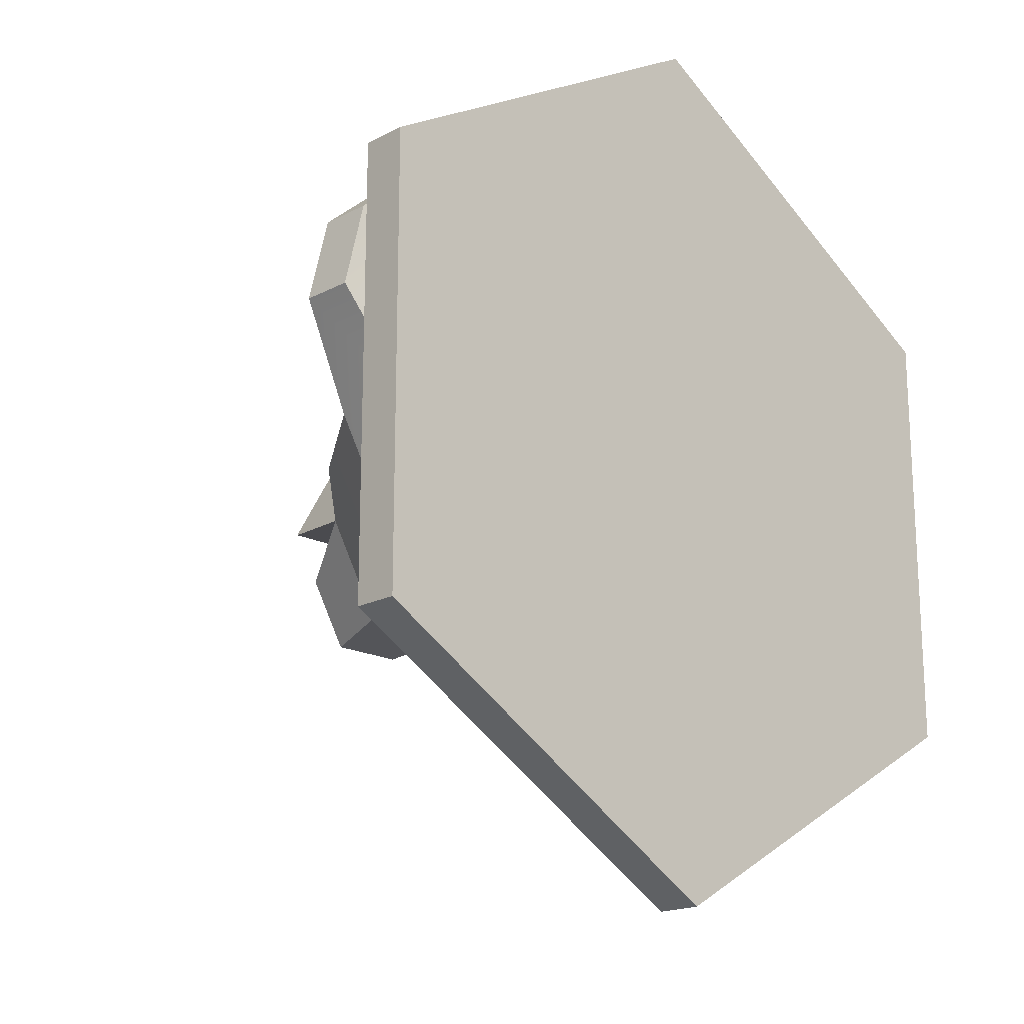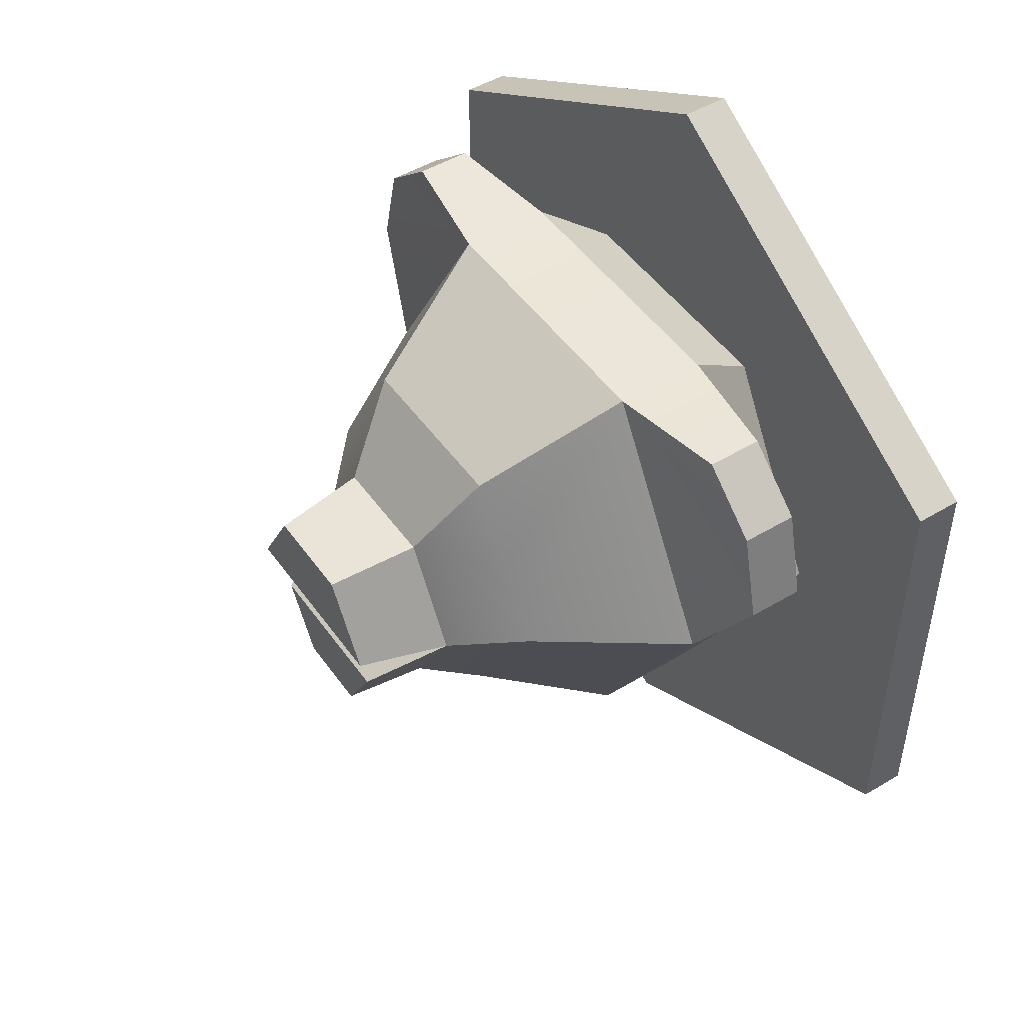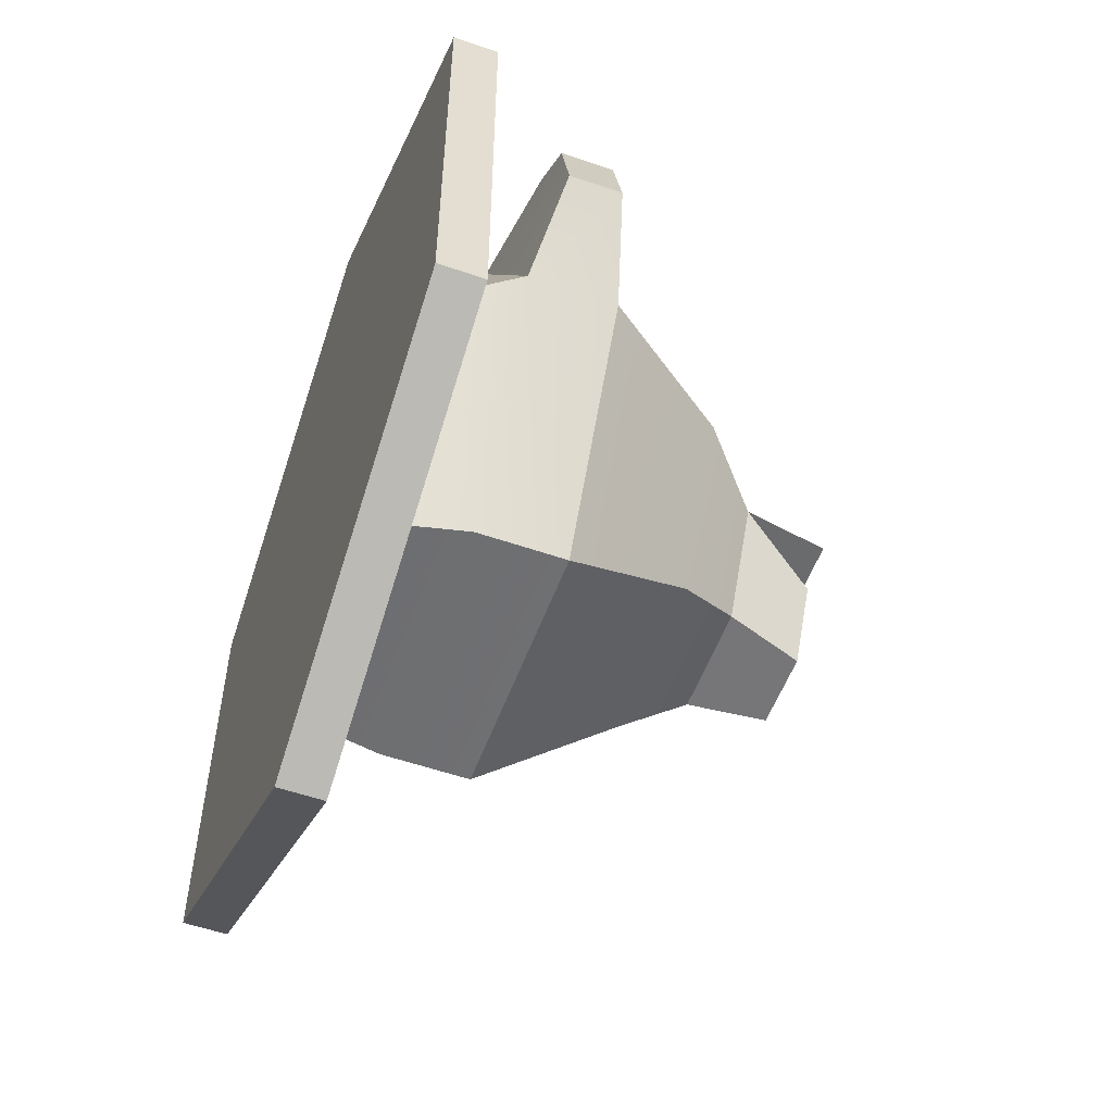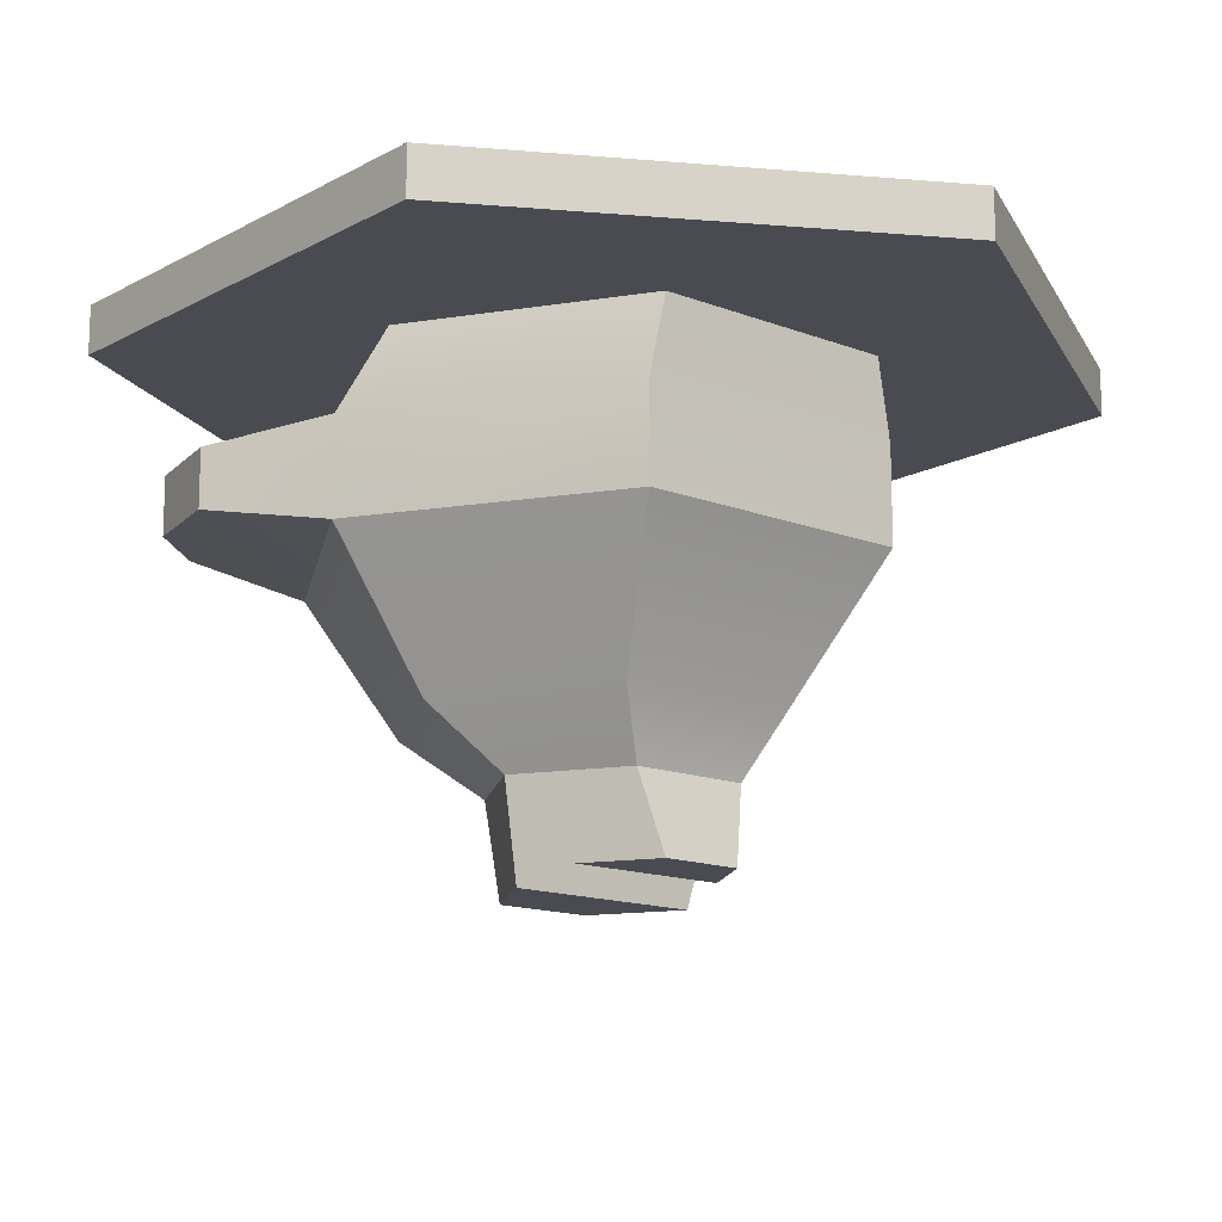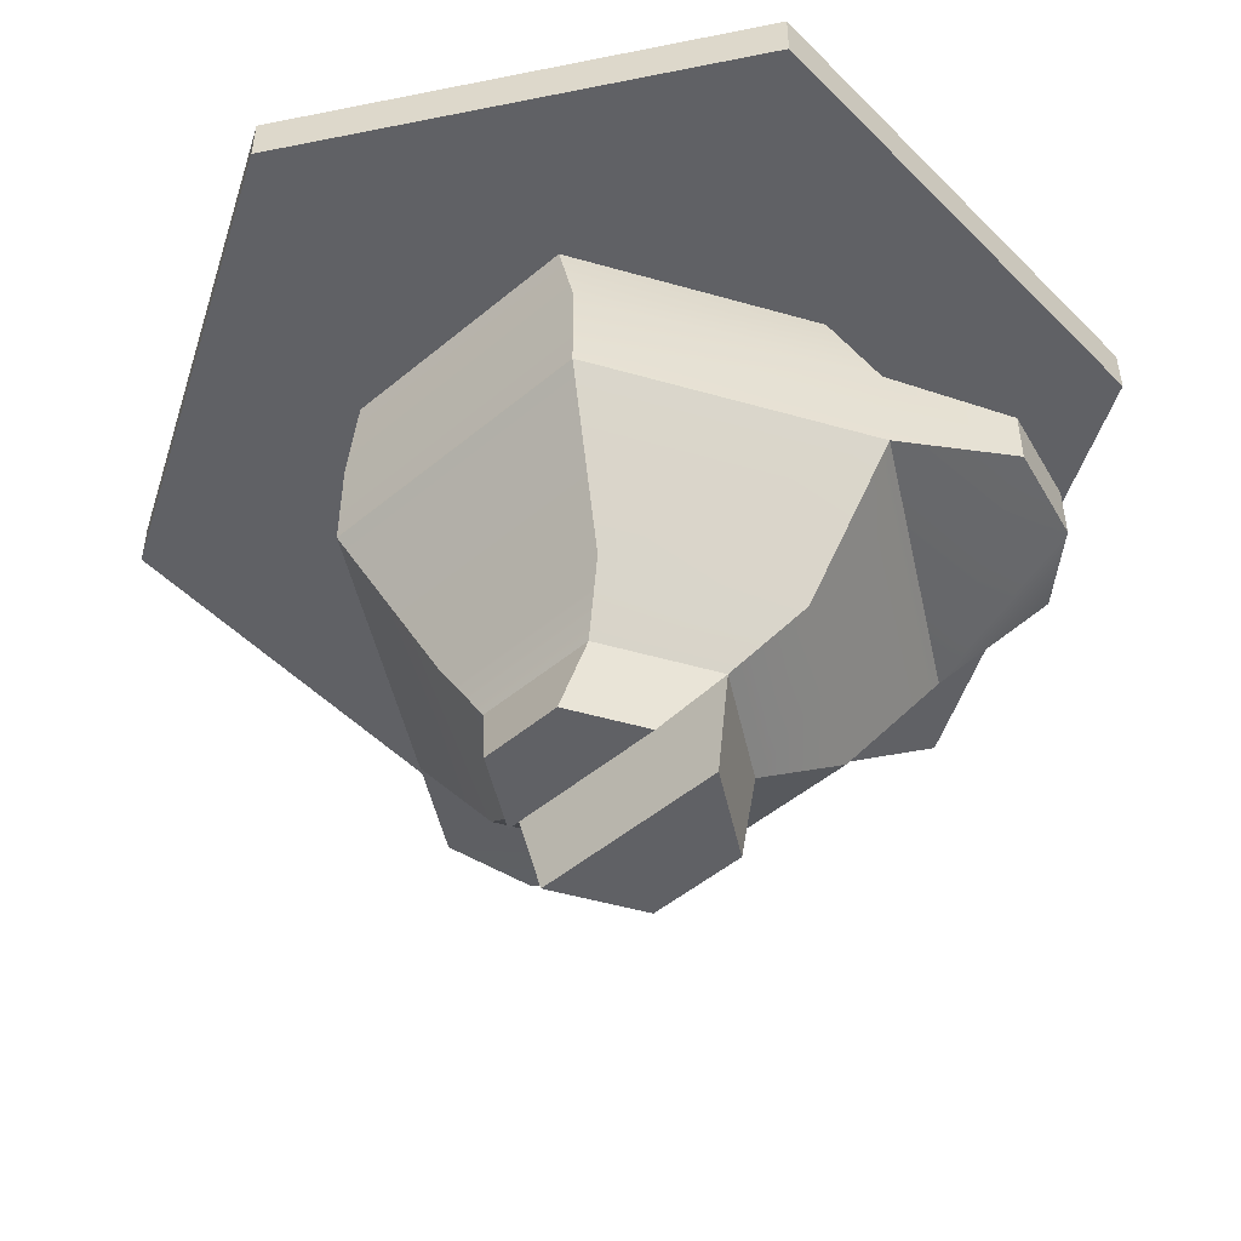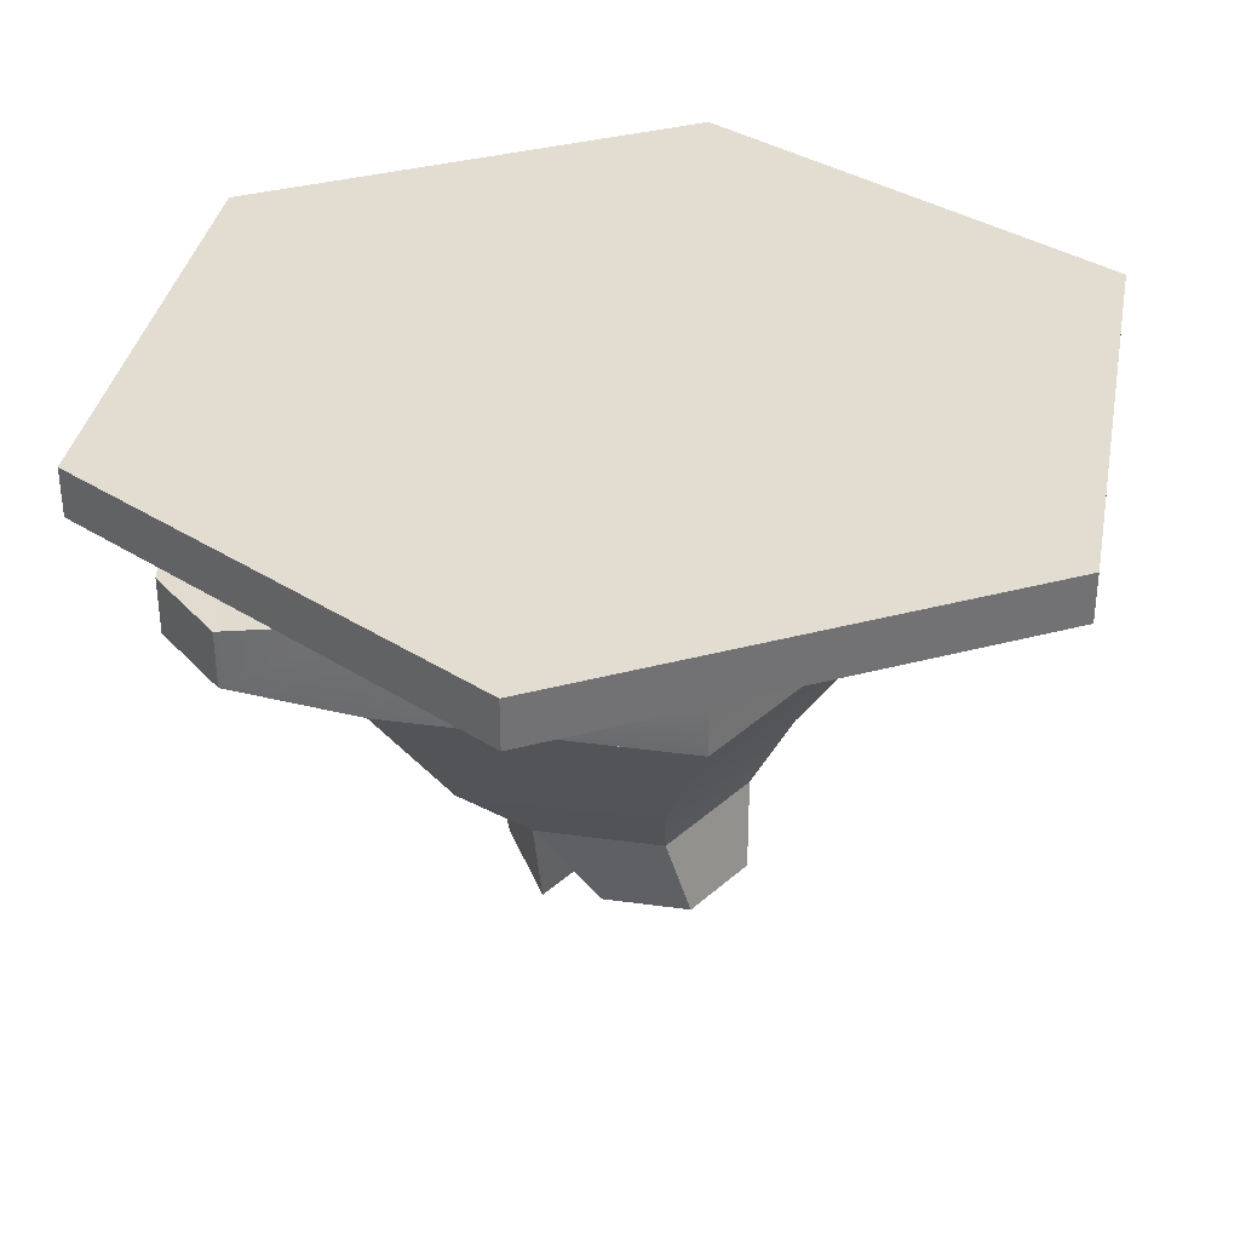
<metadata>
{"format":"obj","ext":"obj","renderer":"f3d","projection":"perspective","resolution":1024,"background":"white","views":[{"elev":-18.3,"azim":-44.7,"up":"+Y"},{"elev":48.5,"azim":-123.8,"up":"+Y"},{"elev":-54.8,"azim":69.9,"up":"+Y"},{"elev":-14.4,"azim":-40.5,"up":"+Z"},{"elev":-49.9,"azim":42.5,"up":"+Z"},{"elev":35.2,"azim":-49.6,"up":"+Z"}]}
</metadata>
<code>
o bear
v -2.101 2.859 1.14
v -1.016 2.859 1.14
v -1.206 2.531 0.6
v -1.911 2.531 0.6
v -0.8537 1.92 0.6
v -1.101 1.8 0.36
v -1.33 2.197 0.36
v -1.03 2.225 0.6
v -1.33 1.403 0.36
v -1.206 1.309 0.6
v -1.911 1.309 0.6
v -1.788 1.403 0.36
v -1.183 1.836 0
v -2.017 1.8 0.36
v -1.935 1.836 0
v -1.871 1.617 0.06
v -1.715 1.347 0.06
v -2.101 0.9805 1.5
v -1.016 0.9805 1.5
v -1.079 0.9686 1.8
v -2.039 0.9686 1.8
v -2.101 2.859 1.5
v -1.016 2.859 1.5
v -1.016 0.9805 1.14
v -2.101 0.9805 1.14
v -2.519 1.8 1.8
v -0.5988 1.8 1.8
v -2.039 2.631 1.8
v -1.079 2.631 1.8
v -1.747 2.161 0
v -1.371 2.161 0
v -1.403 1.347 0.06
v -1.247 1.617 0.06
v -2.088 2.225 0.6
v -2.264 1.92 0.6
v -2.644 1.92 1.14
v -0.474 1.92 1.14
v -0.474 1.92 1.5
v -2.644 1.92 1.5
v -1.788 2.197 0.36
v -3.118 2.7 1.8
v -3.118 0.9 1.8
v -3.118 0.9 1.98
v -3.118 2.7 1.98
v -0.3042 2.674 1.212
v -0.2188 2.318 1.212
v -0.5442 2.882 1.212
v -2.899 2.318 1.212
v -2.899 2.318 1.428
v -2.813 2.674 1.212
v -2.573 2.882 1.212
v -0.2188 2.318 1.428
v -0.2865 2.6 1.428
v -0.3042 2.674 1.428
v -0.5442 2.882 1.428
v -2.573 2.882 1.428
v -2.813 2.674 1.428
v -1.559 -0 1.8
v -1.559 -0 1.98
v 0 0.9 1.98
v -0 2.7 1.98
v -1.559 3.6 1.98
v -0 0.9 1.8
v -1.559 3.6 1.8
v -0 2.7 1.8
f 1 2 3
f 3 4 1
f 5 6 7
f 7 8 5
f 9 10 11
f 11 12 9
f 13 6 14
f 14 15 13
f 16 17 12
f 12 14 16
f 18 19 20
f 20 21 18
f 22 23 2
f 2 1 22
f 24 19 18
f 18 25 24
f 20 21 26
f 26 27 20
f 26 28 27
f 28 29 27
f 13 15 30
f 30 31 13
f 32 17 16
f 16 33 32
f 1 4 34
f 34 35 1
f 35 36 1
f 14 6 33
f 33 16 14
f 24 37 38
f 38 19 24
f 9 6 5
f 5 10 9
f 37 5 8
f 8 3 37
f 3 2 37
f 14 12 11
f 11 35 14
f 24 25 36
f 36 37 24
f 36 1 37
f 1 2 37
f 28 22 39
f 39 26 28
f 6 13 31
f 31 7 6
f 7 40 4
f 4 3 7
f 40 7 31
f 31 30 40
f 32 9 12
f 12 17 32
f 32 33 6
f 6 9 32
f 27 38 23
f 23 29 27
f 10 5 37
f 37 24 10
f 10 24 25
f 25 11 10
f 29 23 22
f 22 28 29
f 19 38 27
f 27 20 19
f 36 25 18
f 18 39 36
f 35 11 25
f 25 36 35
f 40 30 15
f 15 14 40
f 41 42 43
f 43 44 41
f 39 18 21
f 21 26 39
f 45 46 2
f 45 2 47
f 48 36 39
f 39 49 48
f 48 50 1
f 1 50 51
f 49 39 22
f 38 37 46
f 46 52 38
f 36 48 1
f 23 52 53
f 53 54 23
f 52 46 45
f 45 54 52
f 54 53 52
f 38 52 23
f 23 55 47
f 47 2 23
f 40 14 35
f 35 34 40
f 56 22 1
f 1 51 56
f 57 49 22
f 23 54 55
f 57 50 48
f 48 49 57
f 57 56 51
f 51 50 57
f 55 54 45
f 45 47 55
f 46 37 2
f 57 22 56
f 58 59 43
f 43 42 58
f 43 59 60
f 60 44 43
f 60 61 44
f 61 62 44
f 63 60 59
f 59 58 63
f 44 62 64
f 64 41 44
f 63 65 61
f 61 60 63
f 62 61 65
f 65 64 62
f 63 58 42
f 42 21 63
f 42 41 21
f 41 26 21
f 41 28 26
f 41 29 28
f 63 21 20
f 20 65 63
f 29 41 65
f 20 27 65
f 27 29 65
f 41 64 65
f 8 7 3
f 40 34 4

</code>
